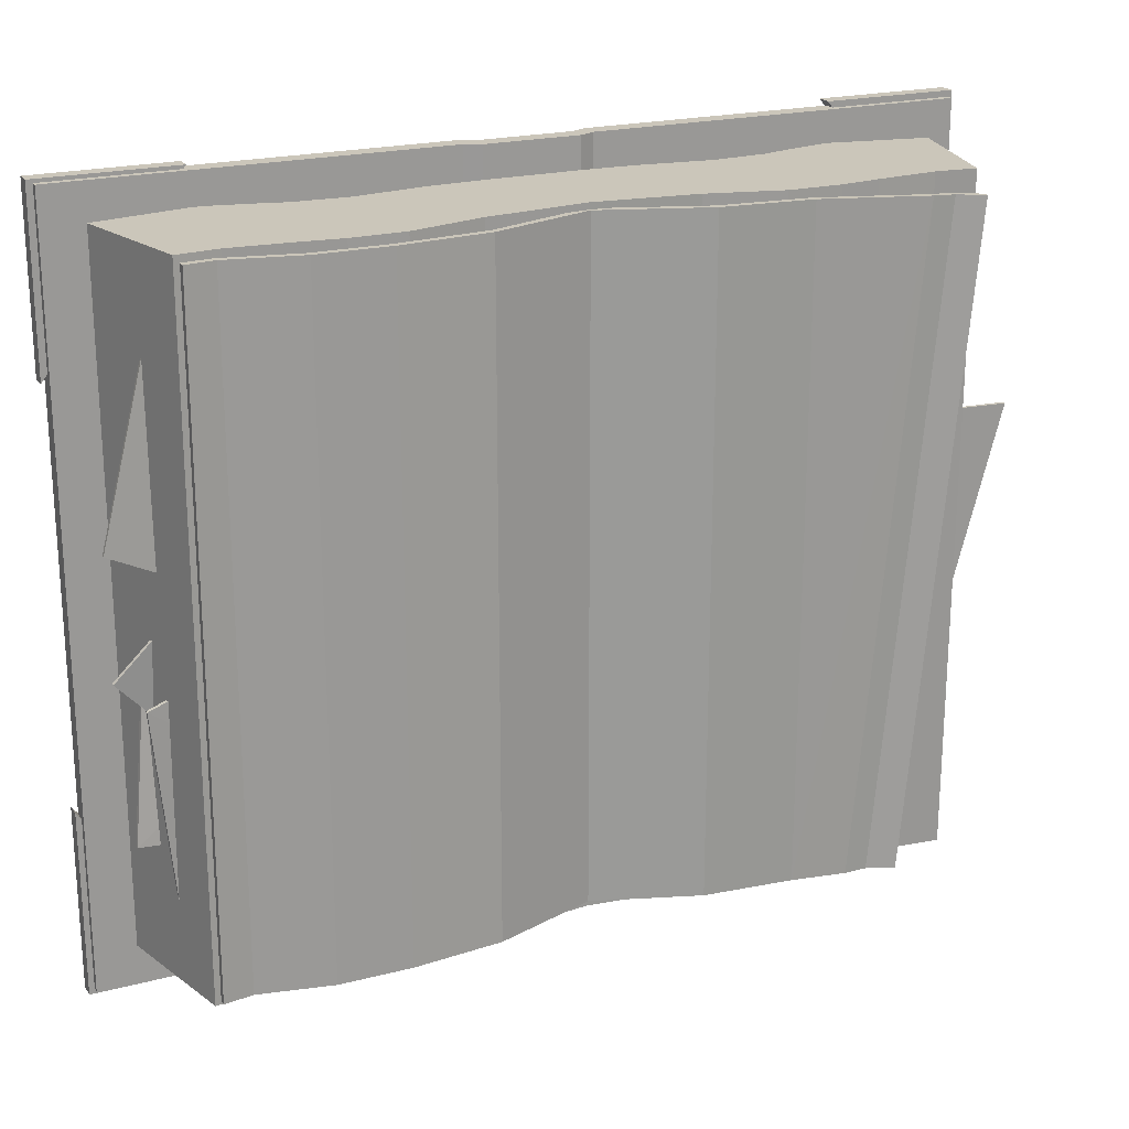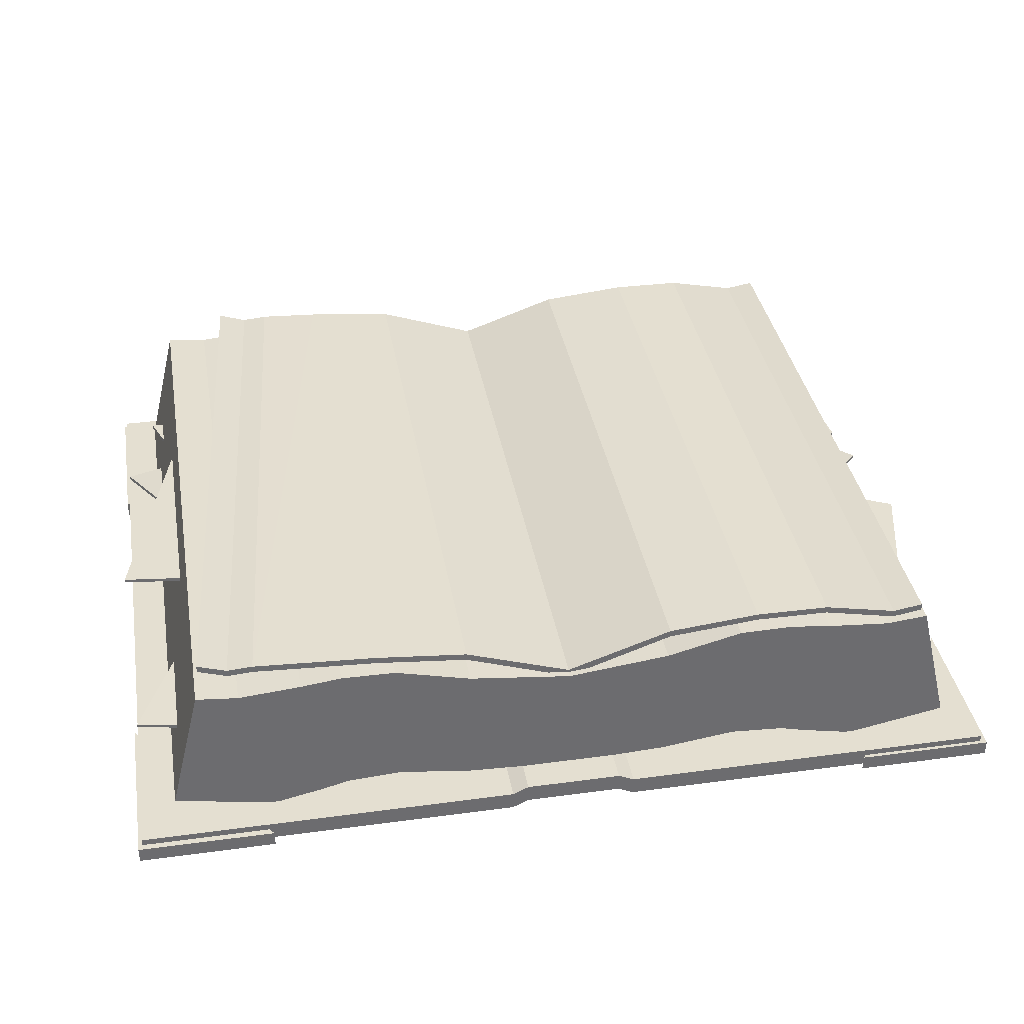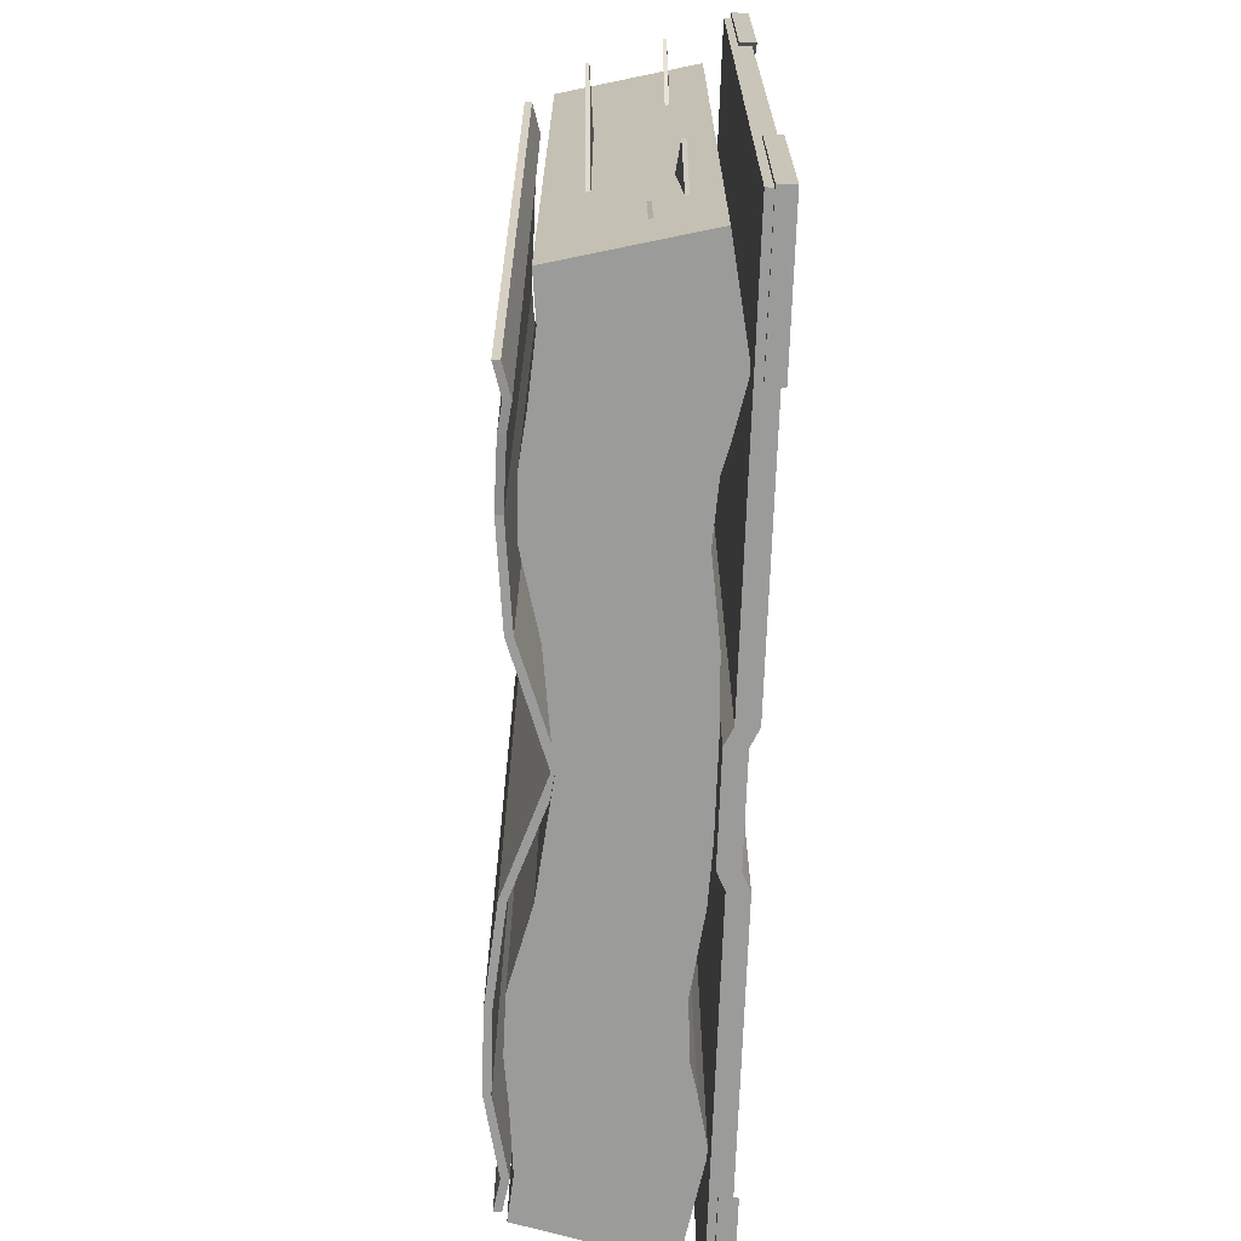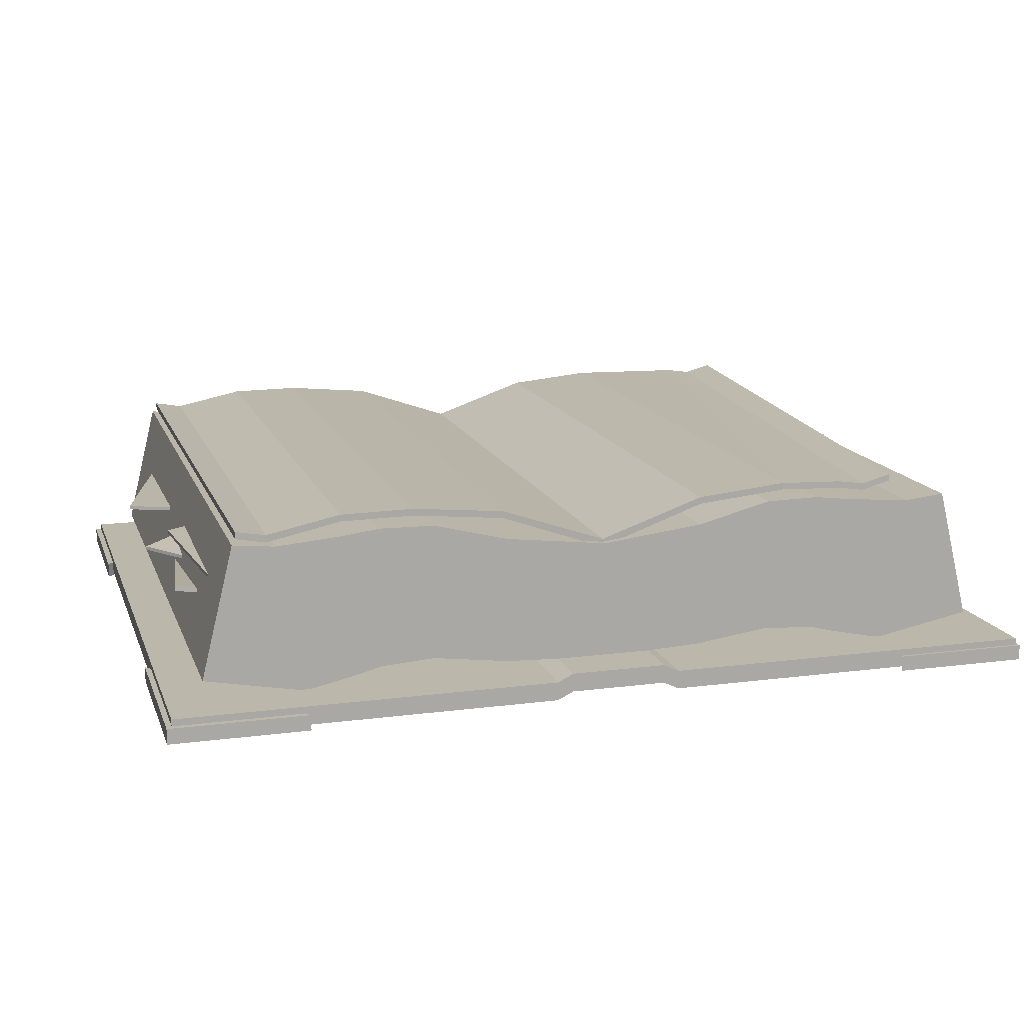
<metadata>
{"format":"obj","ext":"obj","renderer":"f3d","projection":"perspective","resolution":1024,"background":"white","views":[{"elev":21.2,"azim":155.0,"up":"+Z"},{"elev":36.7,"azim":-9.9,"up":"+Y"},{"elev":-69.6,"azim":-92.1,"up":"+Z"},{"elev":14.2,"azim":163.8,"up":"+Y"}]}
</metadata>
<code>
o Book3_Open_Cube.118
v 0.4322 -0.09361 0.3699
v 0.4322 -0.09361 -0.3702
v 0.4322 -0.07546 -0.3702
v 0.4322 -0.07546 0.3699
v 0.4322 -0.07546 -0.3223
v 0.4322 -0.09361 -0.3223
v 0.4322 -0.09361 0.339
v 0.4322 -0.07546 0.339
v 0.3969 -0.09361 0.3699
v 0.3969 -0.07546 0.3699
v 0.3969 -0.09361 -0.3223
v 0.3969 -0.09361 0.339
v 0.3969 -0.09361 -0.3702
v 0.3969 -0.07546 -0.3702
v 0.3969 -0.07546 -0.3223
v 0.3969 -0.07546 0.339
v 0.3646 0.0719 -0.3223
v 0.3646 0.0719 0.339
v 0.2974 -0.09361 -0.3702
v 0.1979 -0.09361 -0.3702
v 0.04573 -0.08622 -0.3702
v 0.2974 -0.07546 -0.3702
v 0.1979 -0.07546 -0.3702
v 0.04573 -0.06808 -0.3702
v 0.2974 -0.07546 -0.3223
v 0.1979 -0.07546 -0.3223
v 0.04573 -0.06808 -0.3223
v 0.2974 -0.07546 0.339
v 0.1979 -0.07546 0.339
v 0.04573 -0.06808 0.339
v 0.04573 -0.08622 0.3699
v 0.1979 -0.09361 0.3699
v 0.2974 -0.09361 0.3699
v 0.04573 -0.06808 0.3699
v 0.1979 -0.07546 0.3699
v 0.2974 -0.07546 0.3699
v 0.04573 -0.08622 -0.3223
v 0.1979 -0.09361 -0.3223
v 0.2974 -0.09361 -0.3223
v 0.04573 -0.08622 0.339
v 0.1979 -0.09361 0.339
v 0.2974 -0.09361 0.339
v 0.324 0.06781 -0.3223
v 0.09841 0.05835 -0.3223
v 0.324 0.06781 0.339
v 0.09841 0.05835 0.339
v 0.06108 -0.07546 0.3699
v 0.06108 -0.09361 0.3699
v 0.06108 -0.07546 0.339
v 0.06108 -0.07546 -0.3223
v 0.06108 -0.07546 -0.3702
v 0.06108 -0.09361 -0.3702
v 0.3966 -0.05771 -0.3223
v 0.3966 -0.05771 0.339
v 0.09841 -0.06568 0.339
v 0.2989 -0.07656 0.339
v 0.2989 -0.07656 -0.3223
v 0.09841 -0.06568 -0.3223
v 0.2636 0.07294 -0.3223
v 0.2636 0.07294 0.339
v 0.2484 -0.06557 -0.3223
v 0.2484 -0.06557 0.339
v 0.2241 0.0778 -0.3223
v 0.1717 0.07708 -0.3223
v 0.2241 0.0778 0.339
v 0.1717 0.07708 0.339
v 0.1717 -0.05577 0.339
v 0.2241 -0.05916 0.339
v 0.2241 -0.05916 -0.3223
v 0.1717 -0.05577 -0.3223
v 0.06108 -0.09361 -0.3223
v 0.06108 -0.09361 0.339
v -0.4344 -0.09361 0.3699
v -0.4344 -0.09361 -0.3702
v -0.4344 -0.07546 -0.3702
v -0.4344 -0.07546 0.3699
v -0.4344 -0.07546 -0.3223
v -0.4344 -0.09361 -0.3223
v -0.4344 -0.09361 0.339
v -0.4344 -0.07546 0.339
v -0.001075 -0.08622 0.3699
v -0.001075 -0.08622 -0.3702
v -0.001075 -0.06808 0.3699
v -0.001075 -0.06808 -0.3702
v -0.001075 -0.08622 -0.3223
v -0.001075 -0.06808 -0.3223
v -0.001075 -0.06808 0.339
v -0.001075 -0.08622 0.339
v -0.399 -0.09361 0.3699
v -0.399 -0.07546 0.3699
v -0.399 -0.09361 -0.3223
v -0.399 -0.09361 0.339
v -0.399 -0.09361 -0.3702
v -0.399 -0.07546 -0.3702
v -0.399 -0.07546 -0.3223
v -0.399 -0.07546 0.339
v -0.3668 0.0719 -0.3223
v -0.001075 0.04661 -0.3223
v -0.3668 0.0719 0.339
v -0.001075 0.04661 0.339
v -0.2995 -0.09361 -0.3702
v -0.2 -0.09361 -0.3702
v -0.04788 -0.08622 -0.3702
v -0.2995 -0.07546 -0.3702
v -0.2 -0.07546 -0.3702
v -0.04788 -0.06808 -0.3702
v -0.2995 -0.07546 -0.3223
v -0.2 -0.07546 -0.3223
v -0.04788 -0.06808 -0.3223
v -0.2995 -0.07546 0.339
v -0.2 -0.07546 0.339
v -0.04788 -0.06808 0.339
v -0.04788 -0.08622 0.3699
v -0.2 -0.09361 0.3699
v -0.2995 -0.09361 0.3699
v -0.04788 -0.06808 0.3699
v -0.2 -0.07546 0.3699
v -0.2995 -0.07546 0.3699
v -0.04788 -0.08622 -0.3223
v -0.2 -0.09361 -0.3223
v -0.2995 -0.09361 -0.3223
v -0.04788 -0.08622 0.339
v -0.2 -0.09361 0.339
v -0.2995 -0.09361 0.339
v -0.3261 0.06781 -0.3223
v -0.1006 0.05835 -0.3223
v -0.3261 0.06781 0.339
v -0.1006 0.05835 0.339
v -0.06323 -0.07546 0.3699
v -0.06323 -0.09361 0.3699
v -0.06323 -0.07546 0.339
v -0.06323 -0.07546 -0.3223
v -0.06323 -0.07546 -0.3702
v -0.06323 -0.09361 -0.3702
v -0.001075 -0.05673 -0.3223
v -0.3987 -0.05771 -0.3223
v -0.3987 -0.05771 0.339
v -0.001075 -0.05673 0.339
v -0.1006 -0.06568 0.339
v -0.301 -0.07656 0.339
v -0.301 -0.07656 -0.3223
v -0.1006 -0.06568 -0.3223
v -0.2657 0.07294 -0.3223
v -0.2657 0.07294 0.339
v -0.2505 -0.06557 -0.3223
v -0.2505 -0.06557 0.339
v -0.2263 0.0778 -0.3223
v -0.1738 0.07708 -0.3223
v -0.2263 0.0778 0.339
v -0.1738 0.07708 0.339
v -0.1738 -0.05577 0.339
v -0.2263 -0.05916 0.339
v -0.2263 -0.05916 -0.3223
v -0.1738 -0.05577 -0.3223
v -0.06323 -0.09361 -0.3223
v -0.06323 -0.09361 0.339
v 0.1009 0.08476 -0.3163
v 0.1009 0.08476 0.3328
v 0.1895 0.09337 -0.3163
v 0.1895 0.09337 0.3328
v 0.3315 0.07787 -0.3163
v 0.3315 0.07787 0.3328
v 0.3604 0.0829 -0.3157
v 0.3604 0.0829 0.3333
v 0.2605 0.09262 0.3328
v 0.2605 0.09262 -0.3163
v -0.001074 0.04945 -0.3163
v -0.001074 0.04945 0.3328
v -0.103 0.08476 -0.3163
v -0.103 0.08476 0.3328
v -0.1916 0.09337 -0.3163
v -0.1916 0.09337 0.3328
v -0.2751 0.08933 -0.3244
v -0.3342 0.08933 0.3223
v -0.3032 0.09726 -0.3261
v -0.3624 0.09726 0.3206
v -0.3096 0.09262 0.3243
v -0.2505 0.09262 -0.3224
v -0.001074 0.04166 0.3328
v -0.001074 0.04166 -0.3163
v 0.1009 0.07792 0.3328
v 0.1009 0.07792 -0.3163
v 0.1895 0.08676 0.3328
v 0.1895 0.08676 -0.3163
v 0.3315 0.07084 0.3328
v 0.3315 0.07084 -0.3163
v 0.2605 0.08599 0.3328
v 0.2605 0.08599 -0.3163
v 0.3604 0.07601 0.3333
v 0.3604 0.07601 -0.3157
v -0.103 0.07792 0.3328
v -0.103 0.07792 -0.3163
v -0.1916 0.08676 0.3328
v -0.1916 0.08676 -0.3163
v -0.3342 0.08261 0.3223
v -0.2751 0.08261 -0.3244
v -0.3096 0.08599 0.3243
v -0.2505 0.08599 -0.3224
v -0.3624 0.09076 0.3206
v -0.3032 0.09076 -0.3261
v -0.4323 0.04412 0.106
v -0.142 0.01728 0.1066
v -0.3551 0.03706 -0.1957
v -0.1228 0.01558 -0.1261
v -0.08958 -0.05187 0.07953
v -0.3088 -0.03039 -0.02416
v -0.1434 -0.05017 0.2874
v -0.4303 -0.02333 0.2625
v -0.3975 -0.003054 -0.2511
v -0.2949 -0.01544 0.0147
v -0.1368 -0.03996 -0.2849
v -0.1148 -0.04049 -0.06158
v -0.4326 0.04061 0.106
v -0.1423 0.01376 0.1066
v -0.3554 0.03354 -0.1957
v -0.1231 0.01206 -0.1261
v -0.08926 -0.04836 0.07959
v -0.3084 -0.02688 -0.02411
v -0.1431 -0.04665 0.2875
v -0.43 -0.01981 0.2626
v -0.3978 -0.006572 -0.2511
v -0.2953 -0.01895 0.01472
v -0.1371 -0.04348 -0.2849
v -0.1152 -0.044 -0.06156
v 0.3947 0.01912 -0.06014
v 0.3728 0.01811 -0.2835
v 0.2132 0.03151 0.01615
v 0.1101 0.03668 -0.2497
v 0.4044 -0.001108 -0.1958
v 0.1722 -0.03248 -0.2263
v 0.3781 -0.02168 0.03522
v 0.1651 -0.04501 -0.03601
v 0.07892 0.02122 0.264
v 0.367 0.01453 0.2888
v 0.2007 0.02268 -0.02269
v 0.4208 0.0166 0.08101
v 0.3947 0.02266 -0.06016
v 0.3728 0.02164 -0.2836
v 0.2133 0.03504 0.01613
v 0.1102 0.04022 -0.2497
v 0.4048 -0.004362 -0.1958
v 0.1726 -0.03574 -0.2263
v 0.3785 -0.02493 0.03522
v 0.1655 -0.04827 -0.03601
v 0.07884 0.01769 0.264
v 0.3669 0.011 0.2887
v 0.2006 0.01915 -0.02274
v 0.4207 0.01307 0.08096
v -0.4383 -0.09726 0.376
v -0.3047 -0.09726 0.376
v -0.4383 -0.09726 0.2054
v -0.4383 -0.08212 0.376
v -0.3047 -0.08212 0.376
v -0.4383 -0.08212 0.2054
v -0.4375 -0.09726 -0.3734
v -0.3039 -0.09726 -0.3734
v -0.4375 -0.09726 -0.2025
v -0.4375 -0.08212 -0.3734
v -0.3039 -0.08212 -0.3734
v -0.4375 -0.08212 -0.2025
v 0.4383 -0.09726 0.3734
v 0.3047 -0.09726 0.3734
v 0.4383 -0.09726 0.2025
v 0.4383 -0.08212 0.3734
v 0.3047 -0.08212 0.3734
v 0.4383 -0.08212 0.2025
v 0.4375 -0.09726 -0.376
v 0.3039 -0.09726 -0.376
v 0.4375 -0.09726 -0.1924
v 0.4375 -0.08212 -0.376
v 0.3039 -0.08212 -0.376
v 0.4375 -0.08212 -0.1924
v -0.2165 -0.05187 -0.2803
v -0.429 -0.03039 -0.1824
v -0.06405 -0.05017 -0.1223
v -0.268 -0.02333 0.08421
v -0.2163 -0.04836 -0.2805
v -0.4288 -0.02688 -0.1826
v -0.06382 -0.04665 -0.1225
v -0.2678 -0.01981 0.08398
v 0.2643 -0.01458 -0.2027
v 0.05084 -0.00803 -0.09957
v 0.4163 -0.002211 -0.03953
v 0.2109 0.01029 0.167
v 0.2643 -0.01106 -0.2029
v 0.05082 -0.004505 -0.0998
v 0.4163 0.001315 -0.03976
v 0.2109 0.01381 0.1668
f 58 98 44
f 18 43 45
f 54 45 56
f 53 18 54
f 55 100 138
f 69 62 68
f 62 45 60
f 46 98 100
f 68 60 65
f 45 59 60
f 53 43 17
f 66 44 46
f 69 59 61
f 30 138 87
f 62 57 56
f 57 54 56
f 27 135 58
f 30 58 55
f 58 67 55
f 61 43 57
f 70 44 64
f 67 46 55
f 65 67 68
f 63 66 65
f 70 63 69
f 68 70 69
f 60 63 65
f 142 98 135
f 125 99 127
f 127 137 140
f 99 136 137
f 100 139 138
f 146 153 152
f 146 127 140
f 100 126 128
f 152 144 146
f 143 127 144
f 136 125 141
f 126 150 128
f 143 153 145
f 138 112 87
f 140 145 146
f 137 141 140
f 109 135 86
f 142 112 139
f 151 142 139
f 125 145 141
f 154 126 142
f 128 151 139
f 151 149 152
f 149 148 147
f 154 147 148
f 154 152 153
f 147 144 149
f 158 167 168
f 160 157 158
f 162 166 165
f 162 163 161
f 165 159 160
f 167 170 168
f 170 171 172
f 177 173 174
f 174 175 176
f 171 177 172
f 179 182 181
f 181 184 183
f 188 185 187
f 185 190 189
f 184 187 183
f 179 192 180
f 193 192 191
f 197 196 198
f 195 200 196
f 197 194 193
f 161 188 166
f 173 198 196
f 168 181 158
f 168 191 179
f 164 190 163
f 175 199 176
f 167 182 180
f 167 192 169
f 162 189 164
f 174 199 195
f 161 190 186
f 173 200 175
f 158 183 160
f 170 193 191
f 162 187 185
f 174 197 177
f 157 184 182
f 169 194 171
f 166 184 159
f 178 194 198
f 165 183 187
f 177 193 172
f 202 203 201
f 219 205 217
f 209 212 211
f 215 214 213
f 219 218 220
f 221 224 222
f 201 215 213
f 202 213 214
f 202 216 204
f 203 216 215
f 218 205 206
f 219 208 207
f 220 206 208
f 206 207 208
f 211 221 209
f 210 221 222
f 212 222 224
f 211 224 223
f 237 227 225
f 229 232 231
f 234 245 246
f 240 237 238
f 241 244 242
f 234 248 236
f 238 225 226
f 239 228 227
f 238 228 240
f 247 246 245
f 231 241 229
f 230 241 242
f 232 242 244
f 231 244 243
f 233 247 245
f 235 248 247
f 228 225 227
f 234 235 233
f 277 275 273
f 280 277 278
f 277 274 278
f 279 276 275
f 280 274 276
f 276 273 275
f 285 283 281
f 288 285 286
f 285 282 286
f 287 284 283
f 288 282 284
f 284 281 283
f 58 135 98
f 18 17 43
f 54 18 45
f 53 17 18
f 55 46 100
f 69 61 62
f 62 56 45
f 46 44 98
f 68 62 60
f 45 43 59
f 53 57 43
f 66 64 44
f 69 63 59
f 30 55 138
f 62 61 57
f 57 53 54
f 27 86 135
f 30 27 58
f 58 70 67
f 61 59 43
f 70 58 44
f 67 66 46
f 65 66 67
f 63 64 66
f 70 64 63
f 68 67 70
f 60 59 63
f 142 126 98
f 125 97 99
f 127 99 137
f 99 97 136
f 100 128 139
f 146 145 153
f 146 144 127
f 100 98 126
f 152 149 144
f 143 125 127
f 136 97 125
f 126 148 150
f 143 147 153
f 138 139 112
f 140 141 145
f 137 136 141
f 109 142 135
f 142 109 112
f 151 154 142
f 125 143 145
f 154 148 126
f 128 150 151
f 151 150 149
f 149 150 148
f 154 153 147
f 154 151 152
f 147 143 144
f 158 157 167
f 160 159 157
f 162 161 166
f 162 164 163
f 165 166 159
f 167 169 170
f 170 169 171
f 177 178 173
f 174 173 175
f 171 178 177
f 179 180 182
f 181 182 184
f 188 186 185
f 185 186 190
f 184 188 187
f 179 191 192
f 193 194 192
f 197 195 196
f 195 199 200
f 197 198 194
f 161 186 188
f 173 178 198
f 168 179 181
f 168 170 191
f 164 189 190
f 175 200 199
f 167 157 182
f 167 180 192
f 162 185 189
f 174 176 199
f 161 163 190
f 173 196 200
f 158 181 183
f 170 172 193
f 162 165 187
f 174 195 197
f 157 159 184
f 169 192 194
f 166 188 184
f 178 171 194
f 165 160 183
f 177 197 193
f 202 204 203
f 219 207 205
f 209 210 212
f 215 216 214
f 219 217 218
f 221 223 224
f 201 203 215
f 202 201 213
f 202 214 216
f 203 204 216
f 218 217 205
f 219 220 208
f 220 218 206
f 206 205 207
f 211 223 221
f 210 209 221
f 212 210 222
f 211 212 224
f 237 239 227
f 229 230 232
f 234 233 245
f 240 239 237
f 241 243 244
f 234 246 248
f 238 237 225
f 239 240 228
f 238 226 228
f 247 248 246
f 231 243 241
f 230 229 241
f 232 230 242
f 231 232 244
f 233 235 247
f 235 236 248
f 228 226 225
f 234 236 235
f 277 279 275
f 280 279 277
f 277 273 274
f 279 280 276
f 280 278 274
f 276 274 273
f 285 287 283
f 288 287 285
f 285 281 282
f 287 288 284
f 288 286 282
f 284 282 281
f 5 14 15
f 13 6 11
f 13 3 2
f 8 1 7
f 3 6 2
f 11 7 12
f 8 15 16
f 4 16 10
f 12 1 9
f 6 8 7
f 34 81 31
f 4 9 1
f 42 9 33
f 10 28 36
f 39 12 42
f 22 13 19
f 19 11 39
f 15 22 25
f 27 84 86
f 26 51 50
f 25 23 26
f 82 37 85
f 52 38 71
f 20 39 38
f 82 24 21
f 51 20 52
f 23 19 20
f 85 40 88
f 71 41 72
f 38 42 41
f 34 87 83
f 35 49 47
f 36 29 35
f 88 31 81
f 72 32 48
f 41 33 32
f 10 33 9
f 36 32 33
f 47 31 48
f 40 48 31
f 35 48 32
f 29 28 26
f 50 30 49
f 47 30 34
f 37 72 40
f 21 51 52
f 21 71 37
f 50 24 27
f 94 77 95
f 78 93 91
f 93 75 94
f 73 80 79
f 78 75 74
f 79 91 92
f 95 80 96
f 96 76 90
f 73 92 89
f 79 77 78
f 81 116 113
f 89 76 73
f 89 124 115
f 110 90 118
f 92 121 124
f 93 104 101
f 91 101 121
f 104 95 107
f 84 109 86
f 133 108 132
f 105 107 108
f 119 82 85
f 120 134 155
f 121 102 120
f 82 106 84
f 102 133 134
f 101 105 102
f 122 85 88
f 123 155 156
f 124 120 123
f 87 116 83
f 131 117 129
f 111 118 117
f 113 88 81
f 114 156 130
f 115 123 114
f 115 90 89
f 114 118 115
f 113 129 130
f 130 122 113
f 130 117 114
f 108 107 110
f 112 132 131
f 112 129 116
f 156 119 122
f 103 133 106
f 155 103 119
f 106 132 109
f 5 3 14
f 13 2 6
f 13 14 3
f 8 4 1
f 3 5 6
f 11 6 7
f 8 5 15
f 4 8 16
f 12 7 1
f 6 5 8
f 34 83 81
f 4 10 9
f 42 12 9
f 10 16 28
f 39 11 12
f 22 14 13
f 19 13 11
f 15 14 22
f 27 24 84
f 26 23 51
f 25 22 23
f 82 21 37
f 52 20 38
f 20 19 39
f 82 84 24
f 51 23 20
f 23 22 19
f 85 37 40
f 71 38 41
f 38 39 42
f 34 30 87
f 35 29 49
f 36 28 29
f 88 40 31
f 72 41 32
f 41 42 33
f 10 36 33
f 36 35 32
f 47 34 31
f 40 72 48
f 35 47 48
f 16 15 25
f 26 50 49
f 16 25 28
f 25 26 28
f 49 29 26
f 50 27 30
f 47 49 30
f 37 71 72
f 21 24 51
f 21 52 71
f 50 51 24
f 94 75 77
f 78 74 93
f 93 74 75
f 73 76 80
f 78 77 75
f 79 78 91
f 95 77 80
f 96 80 76
f 73 79 92
f 79 80 77
f 81 83 116
f 89 90 76
f 89 92 124
f 110 96 90
f 92 91 121
f 93 94 104
f 91 93 101
f 104 94 95
f 84 106 109
f 133 105 108
f 105 104 107
f 119 103 82
f 120 102 134
f 121 101 102
f 82 103 106
f 102 105 133
f 101 104 105
f 122 119 85
f 123 120 155
f 124 121 120
f 87 112 116
f 131 111 117
f 111 110 118
f 113 122 88
f 114 123 156
f 115 124 123
f 115 118 90
f 114 117 118
f 113 116 129
f 130 156 122
f 130 129 117
f 107 95 96
f 110 111 108
f 111 131 108
f 107 96 110
f 131 132 108
f 112 109 132
f 112 131 129
f 156 155 119
f 103 134 133
f 155 134 103
f 106 133 132
f 250 249 251
f 253 254 252
f 254 250 251
f 252 251 249
f 253 249 250
f 256 257 255
f 259 258 260
f 256 260 257
f 257 258 255
f 256 258 259
f 262 263 261
f 265 264 266
f 262 266 263
f 263 264 261
f 261 265 262
f 268 267 269
f 271 272 270
f 272 268 269
f 270 269 267
f 271 267 268
f 254 253 250
f 252 254 251
f 253 252 249
f 256 259 260
f 257 260 258
f 256 255 258
f 262 265 266
f 263 266 264
f 261 264 265
f 272 271 268
f 270 272 269
f 271 270 267

</code>
